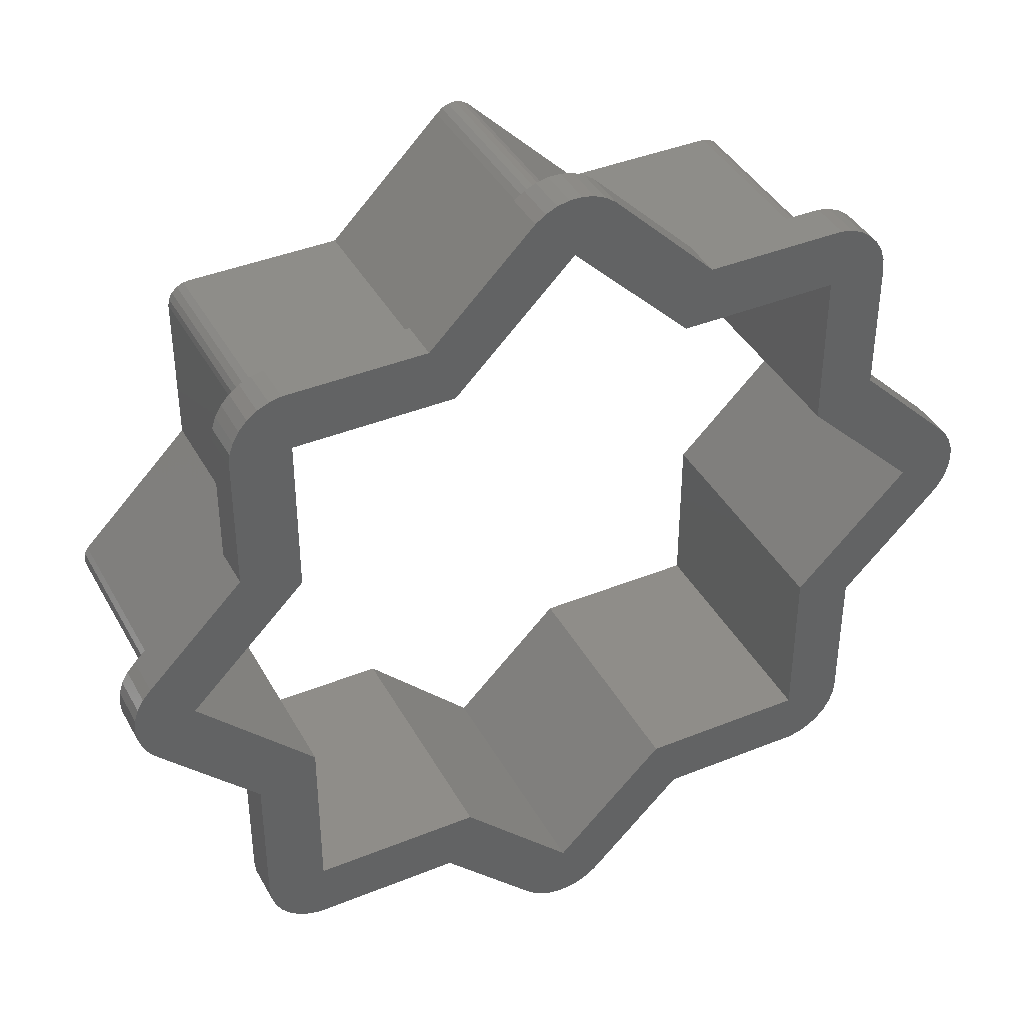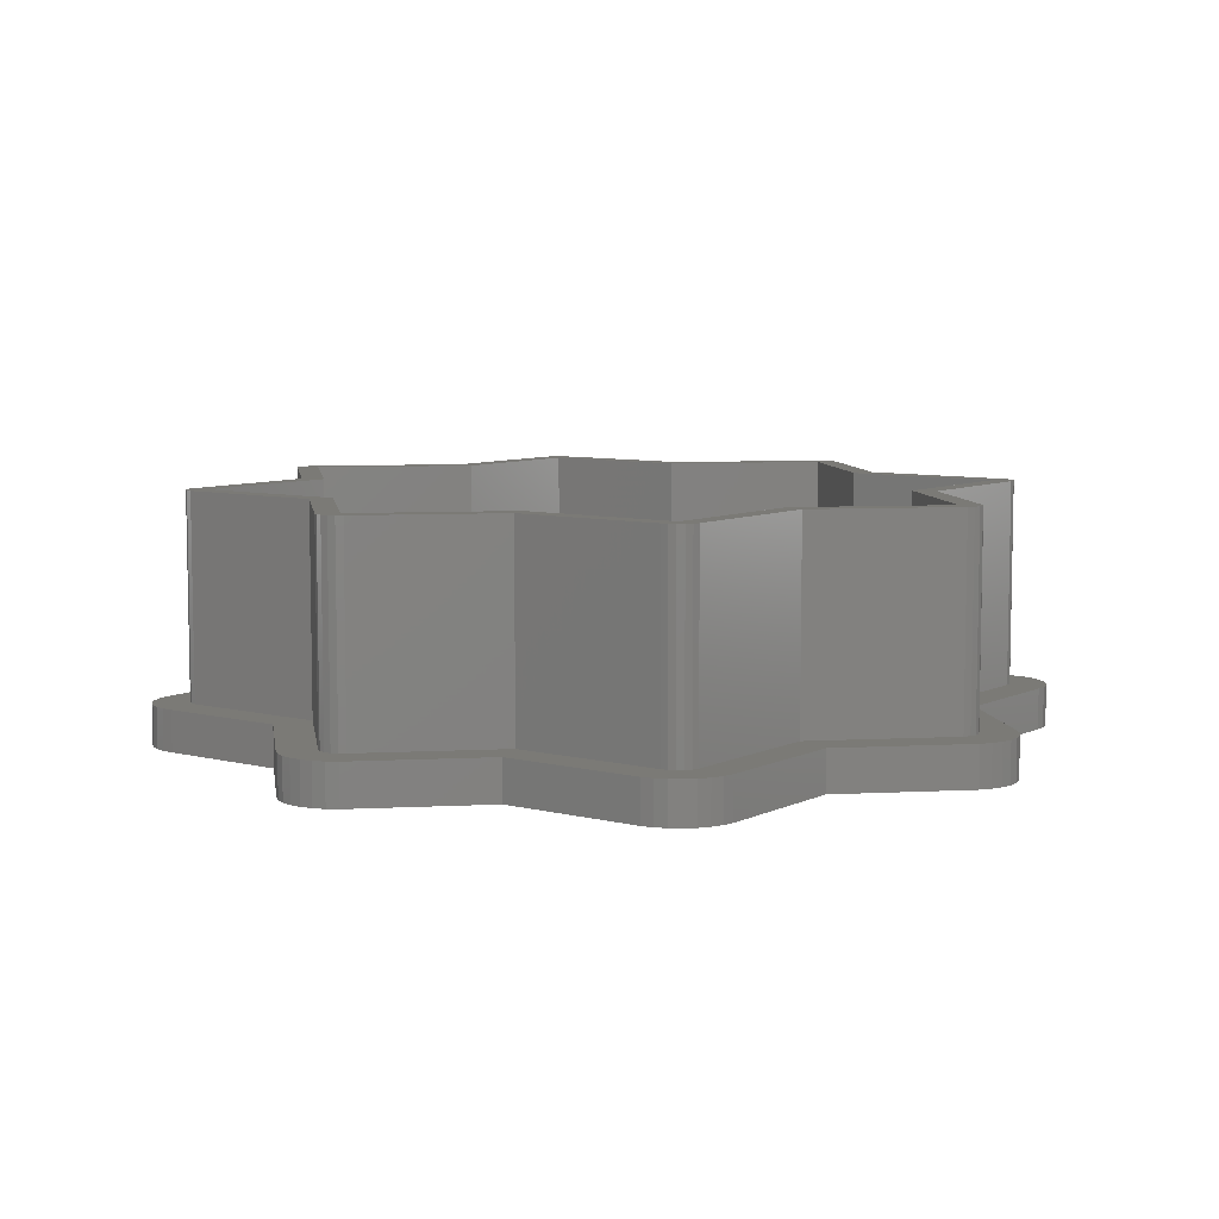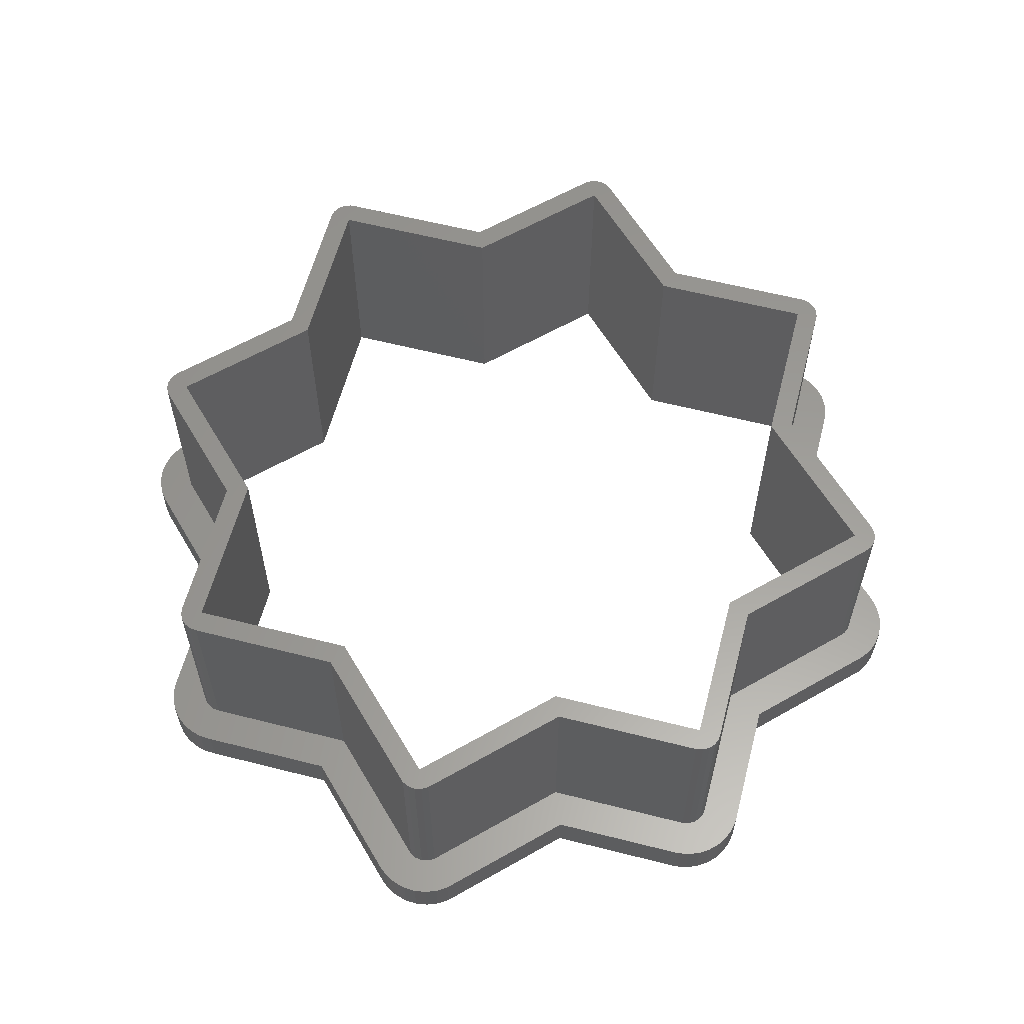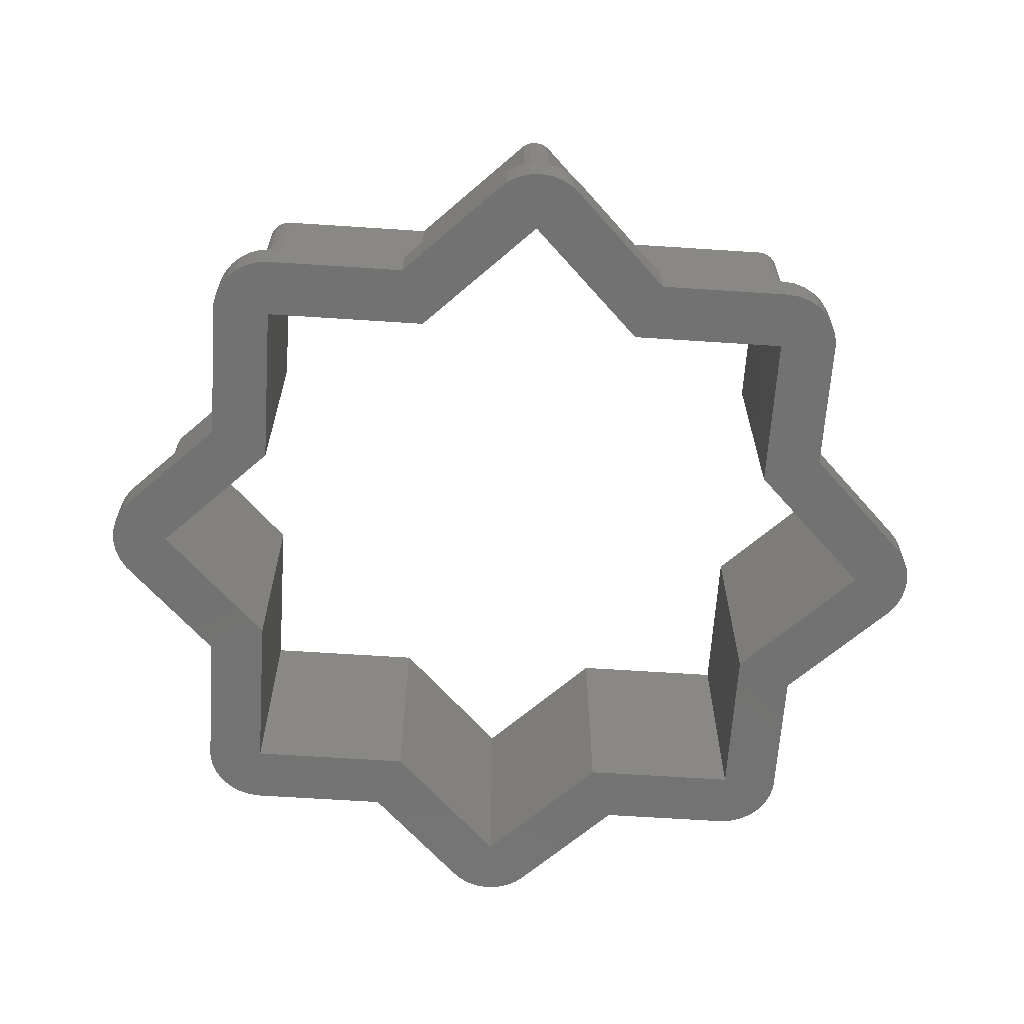
<metadata>
{"format":"stl","ext":"stl","renderer":"f3d","projection":"perspective","resolution":1024,"background":"white","views":[{"elev":40.3,"azim":153.5,"up":"+Y"},{"elev":7.4,"azim":171.5,"up":"+Z"},{"elev":60.0,"azim":-30.4,"up":"+Z"},{"elev":-64.4,"azim":86.2,"up":"+Z"}]}
</metadata>
<code>
# stl→obj: 286 verts, 572 faces
v 15 -15 0
v 18.2 -15 0
v 18.13 -15.67 0
v 21.21 0.2132 0
v 24.41 0.2132 0
v 24.34 -0.4521 0
v 24.14 -1.088 0
v 24.34 0.8785 0
v 23.8 -1.668 0
v 24.14 1.515 0
v 23.35 -2.165 0
v 23.8 2.094 0
v 23.35 2.591 0
v 18.2 -7.319 0
v 17.92 -16.3 0
v 17.59 -16.88 0
v 17.14 -17.38 0
v 16.6 -17.77 0
v 15.99 -18.04 0
v 15.33 -18.18 0
v 15 -6 0
v 18.2 7.746 0
v 15 15 0
v 18.2 15 0
v 18.13 15.67 0
v 17.92 16.3 0
v 17.59 16.88 0
v 17.14 17.38 0
v 16.6 17.77 0
v 15.99 18.04 0
v 15 6.426 0
v 15.33 18.18 0
v 7.763 18.18 0
v 6.426 15 0
v 0 21.43 0
v 2.141 23.8 0
v 1.6 24.2 0
v 0.9889 24.47 0
v 0.3345 24.61 0
v -0.3345 24.61 0
v -0.9889 24.47 0
v -1.6 24.2 0
v -2.141 23.8 0
v -7.763 18.18 0
v -6.426 15 0
v -15 15 0
v -15.33 18.18 0
v -18.2 7.746 0
v -15 6.426 0
v -18.13 15.67 0
v -18.2 15 0
v -15.99 18.04 0
v -16.6 17.77 0
v -17.14 17.38 0
v -17.59 16.88 0
v -17.92 16.3 0
v -21.21 0.2132 0
v -23.8 -1.668 0
v -23.35 -2.165 0
v -23.35 2.591 0
v -24.14 -1.088 0
v -23.8 2.094 0
v -24.34 -0.4521 0
v -24.14 1.515 0
v -24.41 0.2132 0
v -24.34 0.8785 0
v 7.337 -18.18 0
v 6 -15 0
v 0 -21 0
v 2.141 -23.38 0
v 1.6 -23.77 0
v 0.9889 -24.04 0
v 0.3345 -24.18 0
v -0.3345 -24.18 0
v -0.9889 -24.04 0
v -1.6 -23.77 0
v -2.141 -23.38 0
v -7.337 -18.18 0
v -6 -15 0
v -15 -15 0
v -15.33 -18.18 0
v -15.99 -18.04 0
v -16.6 -17.77 0
v -17.14 -17.38 0
v -17.59 -16.88 0
v -17.92 -16.3 0
v -18.13 -15.67 0
v -18.2 -15 0
v -18.2 -7.319 0
v -15 -6 0
v 16.2 15 2.25
v 18.2 15 2.25
v 18.13 15.67 2.25
v 22.41 0.2132 2.25
v 24.41 0.2132 2.25
v 24.34 0.8785 2.25
v 22.35 0.6028 2.25
v 24.14 1.515 2.25
v 24.34 -0.4521 2.25
v 22.16 0.9503 2.25
v 23.8 2.094 2.25
v 22.35 -0.1764 2.25
v 23.35 2.591 2.25
v 24.14 -1.088 2.25
v 22.16 -0.5239 2.25
v 18.2 7.746 2.25
v 16.14 15.39 2.25
v 17.92 16.3 2.25
v 15.95 15.74 2.25
v 17.59 16.88 2.25
v 17.14 17.38 2.25
v 15.66 16 2.25
v 16.6 17.77 2.25
v 16.2 6.91 2.25
v 23.8 -1.668 2.25
v 23.35 -2.165 2.25
v 18.2 -7.319 2.25
v 16.2 -15 2.25
v 18.2 -15 2.25
v 18.13 -15.67 2.25
v 16.14 -15.39 2.25
v 17.92 -16.3 2.25
v 15.95 -15.74 2.25
v 16.2 -6.484 2.25
v 17.59 -16.88 2.25
v 17.14 -17.38 2.25
v 15.66 -16 2.25
v 16.6 -17.77 2.25
v 15.99 -18.04 2.25
v 15.29 -16.16 2.25
v 15.33 -18.18 2.25
v 14.9 -16.2 2.25
v 7.337 -18.18 2.25
v 6.488 -16.2 2.25
v 0.947 -21.74 2.25
v 2.141 -23.38 2.25
v 0.6563 -22 2.25
v 1.6 -23.77 2.25
v 0.9889 -24.04 2.25
v 0.2946 -22.16 2.25
v 0.3345 -24.18 2.25
v -0.09909 -22.2 2.25
v -0.3345 -24.18 2.25
v -0.9889 -24.04 2.25
v -0.482 -22.1 2.25
v -1.6 -23.77 2.25
v -0.8127 -21.88 2.25
v -2.141 -23.38 2.25
v -7.337 -18.18 2.25
v -6.5 -16.2 2.25
v -15.1 -16.2 2.25
v -15.33 -18.18 2.25
v -15.99 -18.04 2.25
v -15.48 -16.1 2.25
v -16.6 -17.77 2.25
v -15.81 -15.88 2.25
v -17.59 -16.88 2.25
v -16.06 -15.57 2.25
v -17.92 -16.3 2.25
v -16.18 -15.2 2.25
v -18.2 -7.319 2.25
v -16.18 -6.512 2.25
v -18.13 -15.67 2.25
v -18.2 -15 2.25
v -17.14 -17.38 2.25
v -22.03 -0.6697 2.25
v -23.8 -1.668 2.25
v -22.27 -0.3579 2.25
v -22.27 0.7843 2.25
v -24.14 1.515 2.25
v -22.4 0.4107 2.25
v -23.35 -2.165 2.25
v -24.34 0.8785 2.25
v -24.41 0.2132 2.25
v -22.4 0.01569 2.25
v -24.14 -1.088 2.25
v -24.34 -0.4521 2.25
v 15.99 18.04 2.25
v 15.29 16.16 2.25
v 15.33 18.18 2.25
v 14.9 16.2 2.25
v 7.763 18.18 2.25
v 6.915 16.2 2.25
v 0.947 22.16 2.25
v 2.141 23.8 2.25
v 0.6563 22.43 2.25
v 1.6 24.2 2.25
v 0.9889 24.47 2.25
v 0.2946 22.59 2.25
v 0.3345 24.61 2.25
v -0.09909 22.62 2.25
v -0.3345 24.61 2.25
v -0.9889 24.47 2.25
v -0.482 22.53 2.25
v -1.6 24.2 2.25
v -0.8127 22.31 2.25
v -2.141 23.8 2.25
v -7.763 18.18 2.25
v -6.926 16.2 2.25
v -15.1 16.2 2.25
v -15.33 18.18 2.25
v -15.99 18.04 2.25
v -15.48 16.1 2.25
v -16.6 17.77 2.25
v -15.81 15.88 2.25
v -17.14 17.38 2.25
v -17.59 16.88 2.25
v -16.06 15.57 2.25
v -17.92 16.3 2.25
v -16.18 15.2 2.25
v -18.13 15.67 2.25
v -18.2 15 2.25
v -18.2 7.746 2.25
v -16.18 6.938 2.25
v -22.03 1.096 2.25
v -23.35 2.591 2.25
v -23.8 2.094 2.25
v -15 -15 13.5
v -6 -15 13.5
v -15 -6 13.5
v -21.21 0.2132 13.5
v -15 6.426 13.5
v -15 15 13.5
v -6.426 15 13.5
v 0 21.43 13.5
v 6.426 15 13.5
v 15 15 13.5
v 15 6.426 13.5
v 21.21 0.2132 13.5
v 15 -6 13.5
v 15 -15 13.5
v 6 -15 13.5
v 0 -21 13.5
v 16.2 15 13.5
v 16.14 15.39 13.5
v 22.41 0.2132 13.5
v 22.35 0.6028 13.5
v 22.16 0.9503 13.5
v 22.35 -0.1764 13.5
v 22.16 -0.5239 13.5
v 16.2 6.91 13.5
v 15.95 15.74 13.5
v 15.66 16 13.5
v 15.29 16.16 13.5
v 16.2 -6.484 13.5
v 16.2 -15 13.5
v 16.14 -15.39 13.5
v 15.95 -15.74 13.5
v 15.66 -16 13.5
v 15.29 -16.16 13.5
v 14.9 -16.2 13.5
v 6.488 -16.2 13.5
v 0.947 -21.74 13.5
v 0.6563 -22 13.5
v 0.2946 -22.16 13.5
v -0.09909 -22.2 13.5
v -0.482 -22.1 13.5
v -0.8127 -21.88 13.5
v -6.5 -16.2 13.5
v -15.1 -16.2 13.5
v -16.18 -6.512 13.5
v -16.06 -15.57 13.5
v -16.18 -15.2 13.5
v -15.48 -16.1 13.5
v -15.81 -15.88 13.5
v -22.27 0.7843 13.5
v -22.03 1.096 13.5
v -22.03 -0.6697 13.5
v -22.4 0.4107 13.5
v -22.27 -0.3579 13.5
v -22.4 0.01569 13.5
v 14.9 16.2 13.5
v 6.915 16.2 13.5
v 0.947 22.16 13.5
v 0.6563 22.43 13.5
v 0.2946 22.59 13.5
v -0.09909 22.62 13.5
v -0.482 22.53 13.5
v -0.8127 22.31 13.5
v -6.926 16.2 13.5
v -15.1 16.2 13.5
v -15.48 16.1 13.5
v -15.81 15.88 13.5
v -16.06 15.57 13.5
v -16.18 15.2 13.5
v -16.18 6.938 13.5
f 1 2 3
f 4 5 6
f 4 6 7
f 5 4 8
f 4 7 9
f 8 4 10
f 4 9 11
f 10 4 12
f 12 4 13
f 14 4 11
f 1 3 15
f 1 15 16
f 1 16 17
f 1 17 18
f 1 18 19
f 1 19 20
f 2 1 14
f 21 14 1
f 14 21 4
f 4 22 13
f 23 24 22
f 24 23 25
f 25 23 26
f 26 23 27
f 27 23 28
f 28 23 29
f 29 23 30
f 31 22 4
f 23 22 31
f 30 23 32
f 23 33 32
f 34 33 23
f 35 33 34
f 33 35 36
f 36 35 37
f 37 35 38
f 38 35 39
f 35 40 39
f 35 41 40
f 35 42 41
f 35 43 42
f 44 35 45
f 35 44 43
f 46 44 45
f 44 46 47
f 48 46 49
f 50 46 51
f 46 52 47
f 46 53 52
f 46 54 53
f 46 55 54
f 46 56 55
f 46 48 51
f 57 48 49
f 58 57 59
f 57 60 48
f 61 57 58
f 57 62 60
f 63 57 61
f 57 64 62
f 65 57 63
f 57 66 64
f 57 65 66
f 67 1 20
f 67 68 1
f 69 67 70
f 69 70 71
f 69 71 72
f 69 72 73
f 67 69 68
f 74 69 73
f 75 69 74
f 76 69 75
f 77 69 76
f 78 69 77
f 69 78 79
f 78 80 79
f 81 80 78
f 82 80 81
f 83 80 82
f 84 80 83
f 85 80 84
f 86 80 85
f 87 80 86
f 80 87 88
f 89 80 88
f 80 89 90
f 89 57 90
f 57 89 59
f 46 50 56
f 91 92 93
f 94 95 96
f 97 96 98
f 95 94 99
f 100 98 101
f 102 99 94
f 100 101 103
f 99 102 104
f 105 104 102
f 96 97 94
f 98 100 97
f 106 100 103
f 107 93 108
f 109 108 110
f 109 110 111
f 112 111 113
f 92 91 106
f 106 114 100
f 114 106 91
f 104 105 115
f 115 105 116
f 105 117 116
f 118 119 117
f 119 118 120
f 121 120 118
f 120 121 122
f 123 122 121
f 124 117 105
f 118 117 124
f 122 123 125
f 125 123 126
f 127 126 123
f 126 127 128
f 128 127 129
f 130 129 127
f 129 130 131
f 132 131 130
f 132 133 131
f 134 133 132
f 135 133 134
f 133 135 136
f 137 136 135
f 136 137 138
f 138 137 139
f 140 139 137
f 139 140 141
f 142 141 140
f 142 143 141
f 144 142 145
f 146 145 147
f 142 144 143
f 145 146 144
f 147 148 146
f 149 147 150
f 147 149 148
f 151 149 150
f 151 152 149
f 153 151 154
f 155 154 156
f 151 153 152
f 157 156 158
f 159 158 160
f 154 155 153
f 161 160 162
f 163 160 164
f 156 165 155
f 156 157 165
f 158 159 157
f 160 161 164
f 166 161 162
f 167 166 168
f 169 170 171
f 166 172 161
f 173 171 170
f 174 171 173
f 166 167 172
f 171 174 175
f 168 176 167
f 177 175 174
f 175 176 168
f 176 175 177
f 93 107 91
f 112 113 178
f 108 109 107
f 111 112 109
f 179 178 180
f 178 179 112
f 180 181 179
f 182 181 180
f 182 183 181
f 184 182 185
f 186 185 187
f 186 187 188
f 182 184 183
f 185 186 184
f 189 188 190
f 188 189 186
f 190 191 189
f 192 191 190
f 193 191 192
f 191 193 194
f 195 194 193
f 194 195 196
f 197 196 195
f 198 196 197
f 196 198 199
f 198 200 199
f 201 200 198
f 202 200 201
f 200 202 203
f 204 203 202
f 203 204 205
f 206 205 204
f 207 205 206
f 205 207 208
f 209 208 207
f 208 209 210
f 211 210 209
f 210 211 212
f 213 210 212
f 210 213 214
f 213 215 214
f 216 215 213
f 170 169 217
f 215 217 169
f 217 215 216
f 160 163 159
f 72 138 139
f 138 72 71
f 71 136 138
f 136 71 70
f 70 133 136
f 133 70 67
f 67 131 133
f 131 67 20
f 20 129 131
f 129 20 19
f 19 128 129
f 128 19 18
f 18 126 128
f 126 18 17
f 126 16 125
f 16 126 17
f 125 15 122
f 15 125 16
f 122 3 120
f 3 122 15
f 120 2 119
f 2 120 3
f 119 14 117
f 14 119 2
f 117 11 116
f 11 117 14
f 116 9 115
f 9 116 11
f 115 7 104
f 7 115 9
f 104 6 99
f 6 104 7
f 99 5 95
f 5 99 6
f 95 8 96
f 8 95 5
f 96 10 98
f 10 96 8
f 98 12 101
f 12 98 10
f 101 13 103
f 13 101 12
f 103 22 106
f 22 103 13
f 106 24 92
f 24 106 22
f 92 25 93
f 25 92 24
f 93 26 108
f 26 93 25
f 108 27 110
f 27 108 26
f 110 28 111
f 28 110 27
f 28 113 111
f 113 28 29
f 29 178 113
f 178 29 30
f 30 180 178
f 180 30 32
f 32 182 180
f 182 32 33
f 33 185 182
f 185 33 36
f 36 187 185
f 187 36 37
f 37 188 187
f 188 37 38
f 38 190 188
f 190 38 39
f 39 192 190
f 192 39 40
f 40 193 192
f 193 40 41
f 41 195 193
f 195 41 42
f 42 197 195
f 197 42 43
f 43 198 197
f 198 43 44
f 44 201 198
f 201 44 47
f 47 202 201
f 202 47 52
f 52 204 202
f 204 52 53
f 53 206 204
f 206 53 54
f 55 206 54
f 206 55 207
f 56 207 55
f 207 56 209
f 50 209 56
f 209 50 211
f 51 211 50
f 211 51 212
f 48 212 51
f 212 48 213
f 60 213 48
f 213 60 216
f 62 216 60
f 216 62 217
f 64 217 62
f 217 64 170
f 66 170 64
f 170 66 173
f 65 173 66
f 173 65 174
f 63 174 65
f 174 63 177
f 61 177 63
f 177 61 176
f 58 176 61
f 176 58 167
f 59 167 58
f 167 59 172
f 89 172 59
f 172 89 161
f 88 161 89
f 161 88 164
f 87 164 88
f 164 87 163
f 86 163 87
f 163 86 159
f 85 159 86
f 159 85 157
f 84 157 85
f 157 84 165
f 84 155 165
f 155 84 83
f 83 153 155
f 153 83 82
f 82 152 153
f 152 82 81
f 81 149 152
f 149 81 78
f 78 148 149
f 148 78 77
f 77 146 148
f 146 77 76
f 76 144 146
f 144 76 75
f 75 143 144
f 143 75 74
f 74 141 143
f 141 74 73
f 73 139 141
f 139 73 72
f 79 218 219
f 218 79 80
f 218 90 220
f 90 218 80
f 220 57 221
f 57 220 90
f 221 49 222
f 49 221 57
f 222 46 223
f 46 222 49
f 46 224 223
f 224 46 45
f 224 35 225
f 35 224 45
f 34 225 35
f 225 34 226
f 34 227 226
f 227 34 23
f 31 227 23
f 227 31 228
f 4 228 31
f 228 4 229
f 21 229 4
f 229 21 230
f 1 230 21
f 230 1 231
f 1 232 231
f 232 1 68
f 69 232 68
f 232 69 233
f 233 79 219
f 79 233 69
f 227 234 235
f 229 236 237
f 229 237 238
f 236 229 239
f 239 229 240
f 241 229 238
f 227 235 242
f 227 242 243
f 227 243 244
f 234 227 241
f 241 228 229
f 228 241 227
f 229 245 240
f 231 246 245
f 246 231 247
f 247 231 248
f 248 231 249
f 230 245 229
f 231 245 230
f 249 231 250
f 231 251 250
f 231 252 251
f 232 252 231
f 233 252 232
f 252 233 253
f 253 233 254
f 254 233 255
f 233 256 255
f 233 257 256
f 233 258 257
f 259 233 219
f 233 259 258
f 218 259 219
f 259 218 260
f 261 218 220
f 262 218 263
f 218 264 260
f 218 265 264
f 218 261 263
f 221 261 220
f 266 221 267
f 221 268 261
f 269 221 266
f 221 270 268
f 271 221 269
f 221 271 270
f 272 227 244
f 273 227 272
f 273 226 227
f 225 273 274
f 225 274 275
f 225 275 276
f 273 225 226
f 277 225 276
f 278 225 277
f 279 225 278
f 280 225 279
f 225 280 224
f 280 223 224
f 281 223 280
f 282 223 281
f 283 223 282
f 284 223 283
f 223 284 285
f 286 223 285
f 223 286 222
f 286 221 222
f 221 286 267
f 218 262 265
f 140 254 255
f 254 140 137
f 137 253 254
f 253 137 135
f 135 252 253
f 252 135 134
f 134 251 252
f 251 134 132
f 132 250 251
f 250 132 130
f 130 249 250
f 249 130 127
f 127 248 249
f 248 127 123
f 248 121 247
f 121 248 123
f 247 118 246
f 118 247 121
f 246 124 245
f 124 246 118
f 245 105 240
f 105 245 124
f 240 102 239
f 102 240 105
f 239 94 236
f 94 239 102
f 236 97 237
f 97 236 94
f 237 100 238
f 100 237 97
f 238 114 241
f 114 238 100
f 241 91 234
f 91 241 114
f 234 107 235
f 107 234 91
f 235 109 242
f 109 235 107
f 109 243 242
f 243 109 112
f 112 244 243
f 244 112 179
f 179 272 244
f 272 179 181
f 181 273 272
f 273 181 183
f 183 274 273
f 274 183 184
f 184 275 274
f 275 184 186
f 186 276 275
f 276 186 189
f 189 277 276
f 277 189 191
f 191 278 277
f 278 191 194
f 194 279 278
f 279 194 196
f 196 280 279
f 280 196 199
f 199 281 280
f 281 199 200
f 200 282 281
f 282 200 203
f 203 283 282
f 283 203 205
f 208 283 205
f 283 208 284
f 210 284 208
f 284 210 285
f 214 285 210
f 285 214 286
f 214 267 286
f 267 214 215
f 169 267 215
f 267 169 266
f 171 266 169
f 266 171 269
f 175 269 171
f 269 175 271
f 168 271 175
f 271 168 270
f 166 270 168
f 270 166 268
f 166 261 268
f 261 166 162
f 160 261 162
f 261 160 263
f 158 263 160
f 263 158 262
f 156 262 158
f 262 156 265
f 156 264 265
f 264 156 154
f 154 260 264
f 260 154 151
f 151 259 260
f 259 151 150
f 150 258 259
f 258 150 147
f 147 257 258
f 257 147 145
f 145 256 257
f 256 145 142
f 142 255 256
f 255 142 140

</code>
